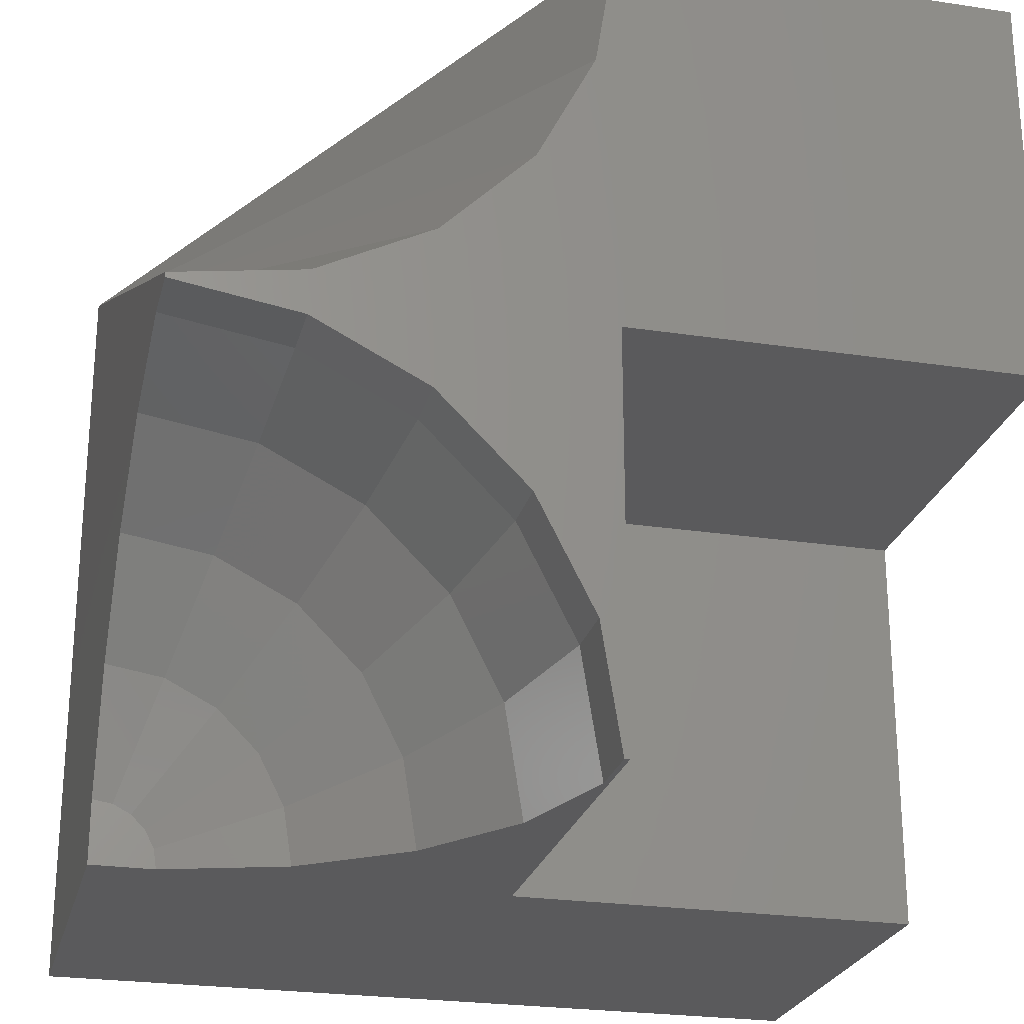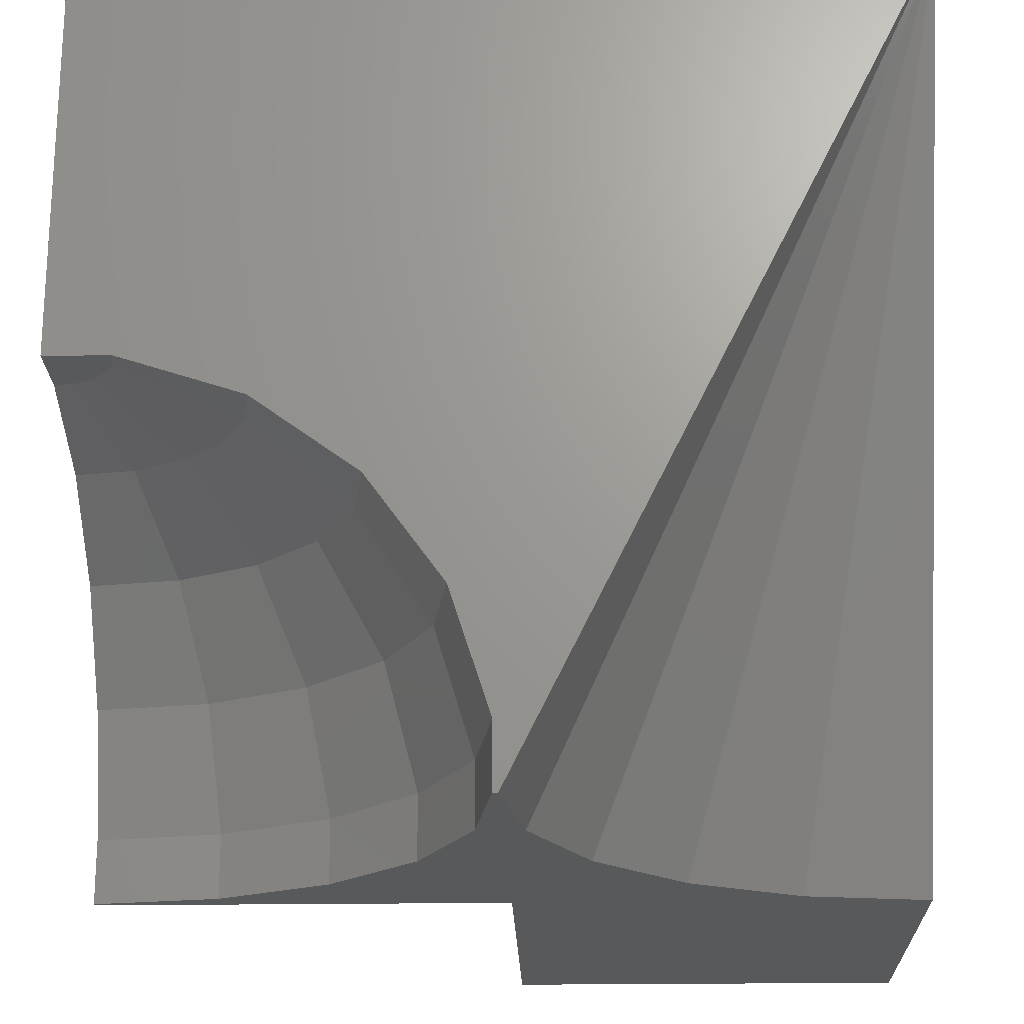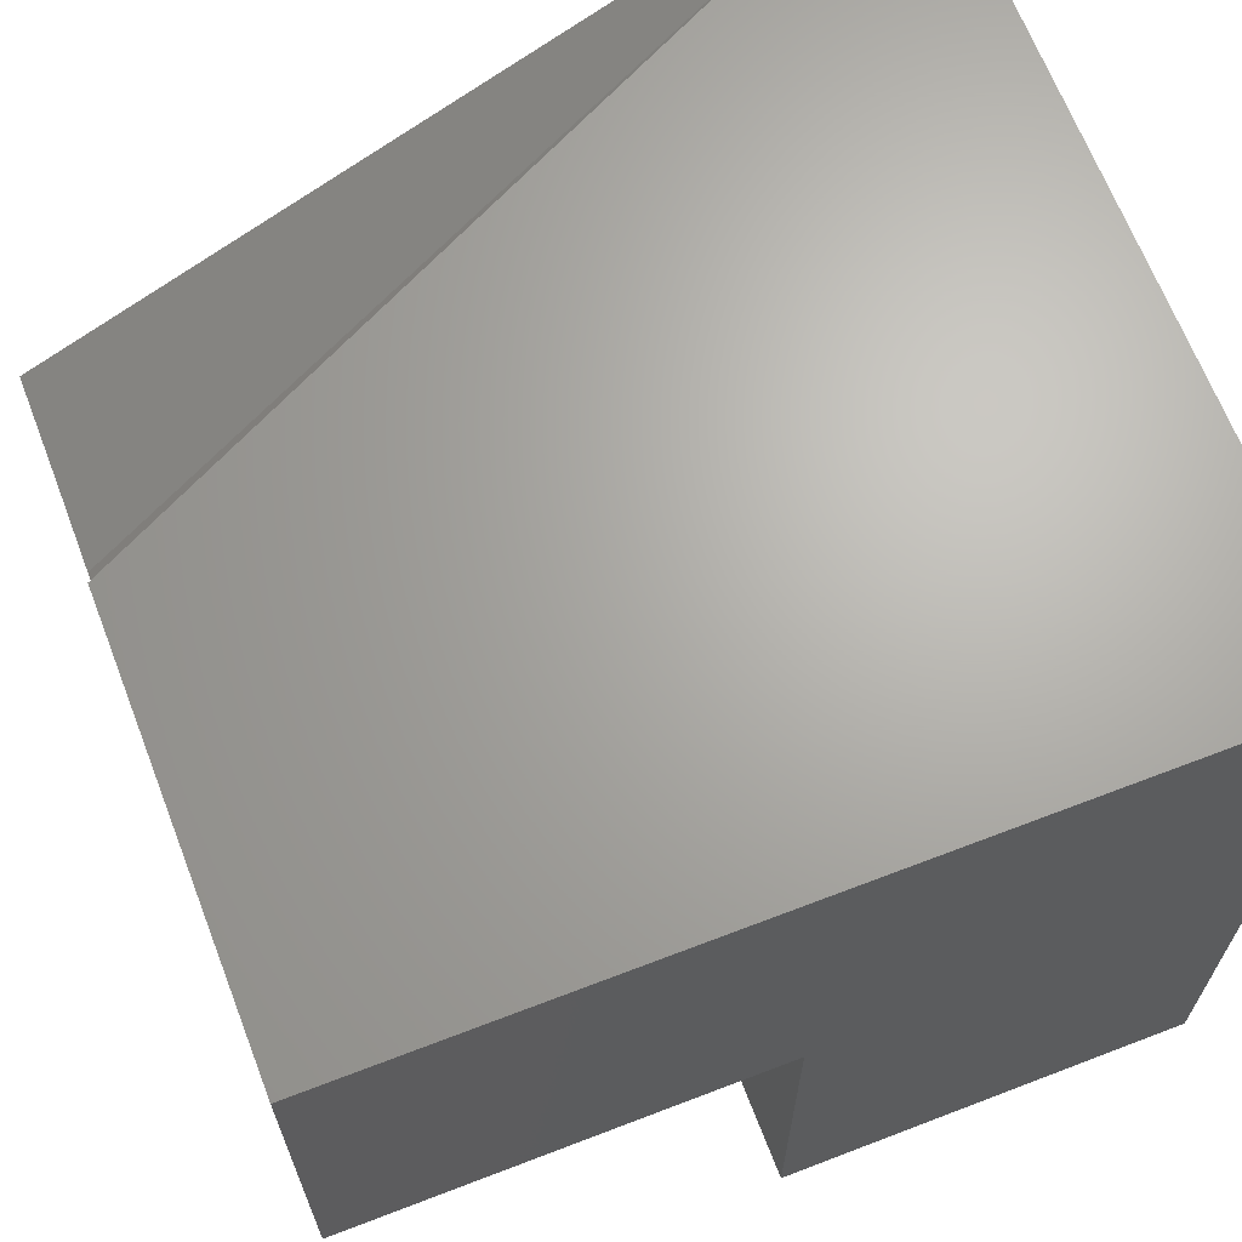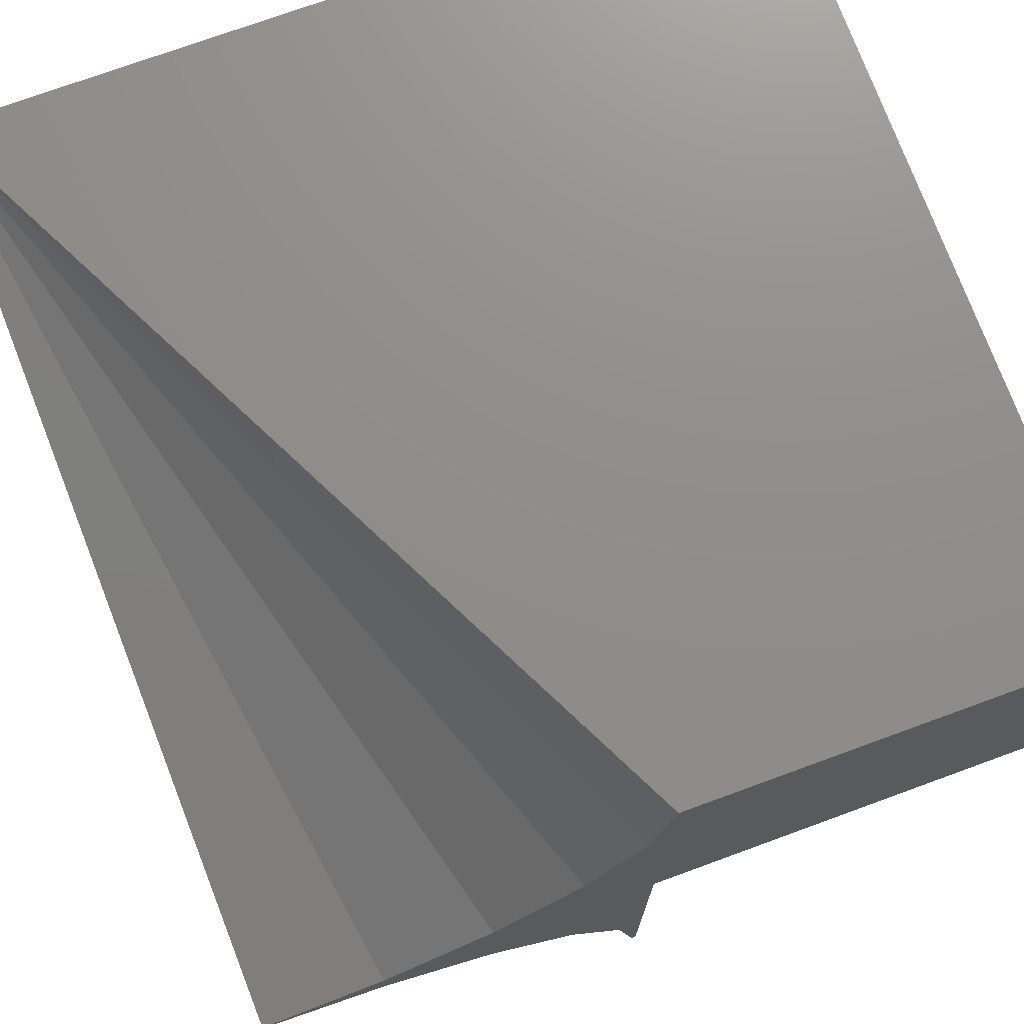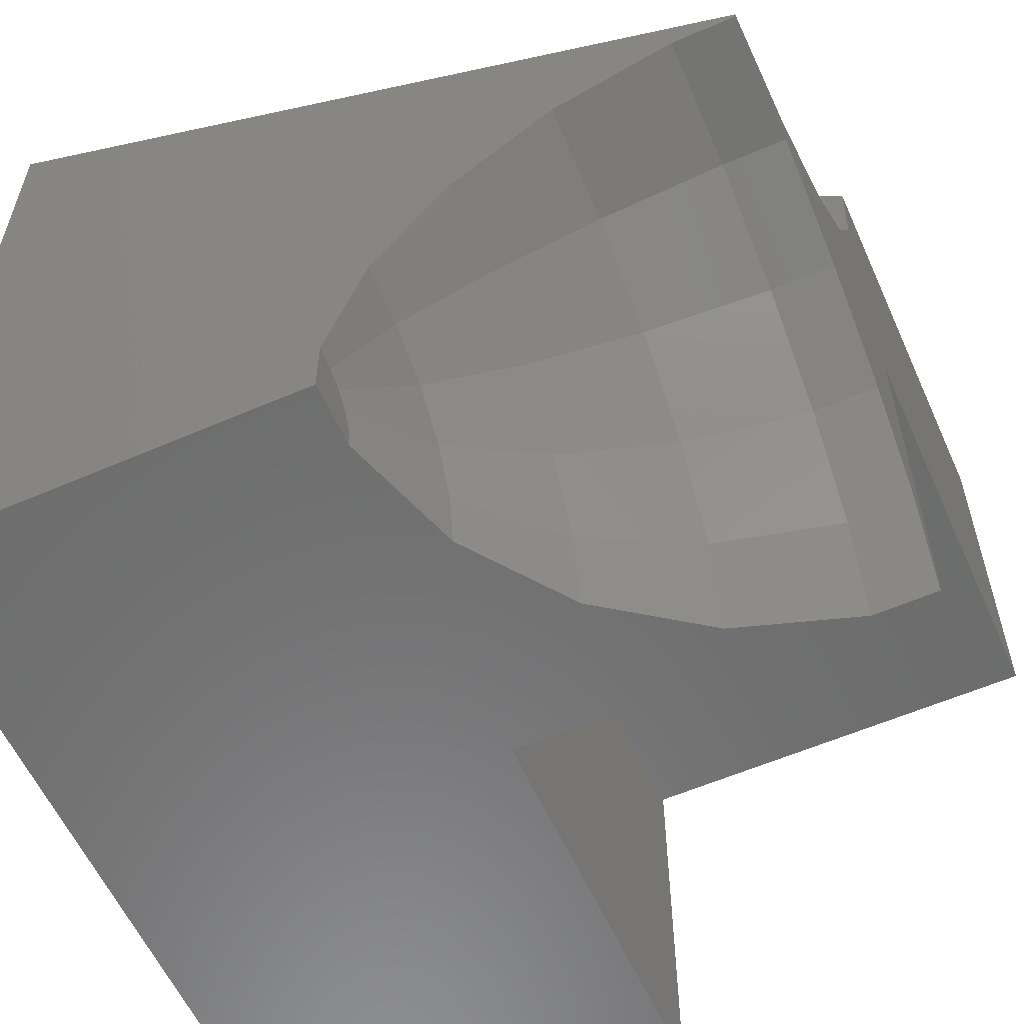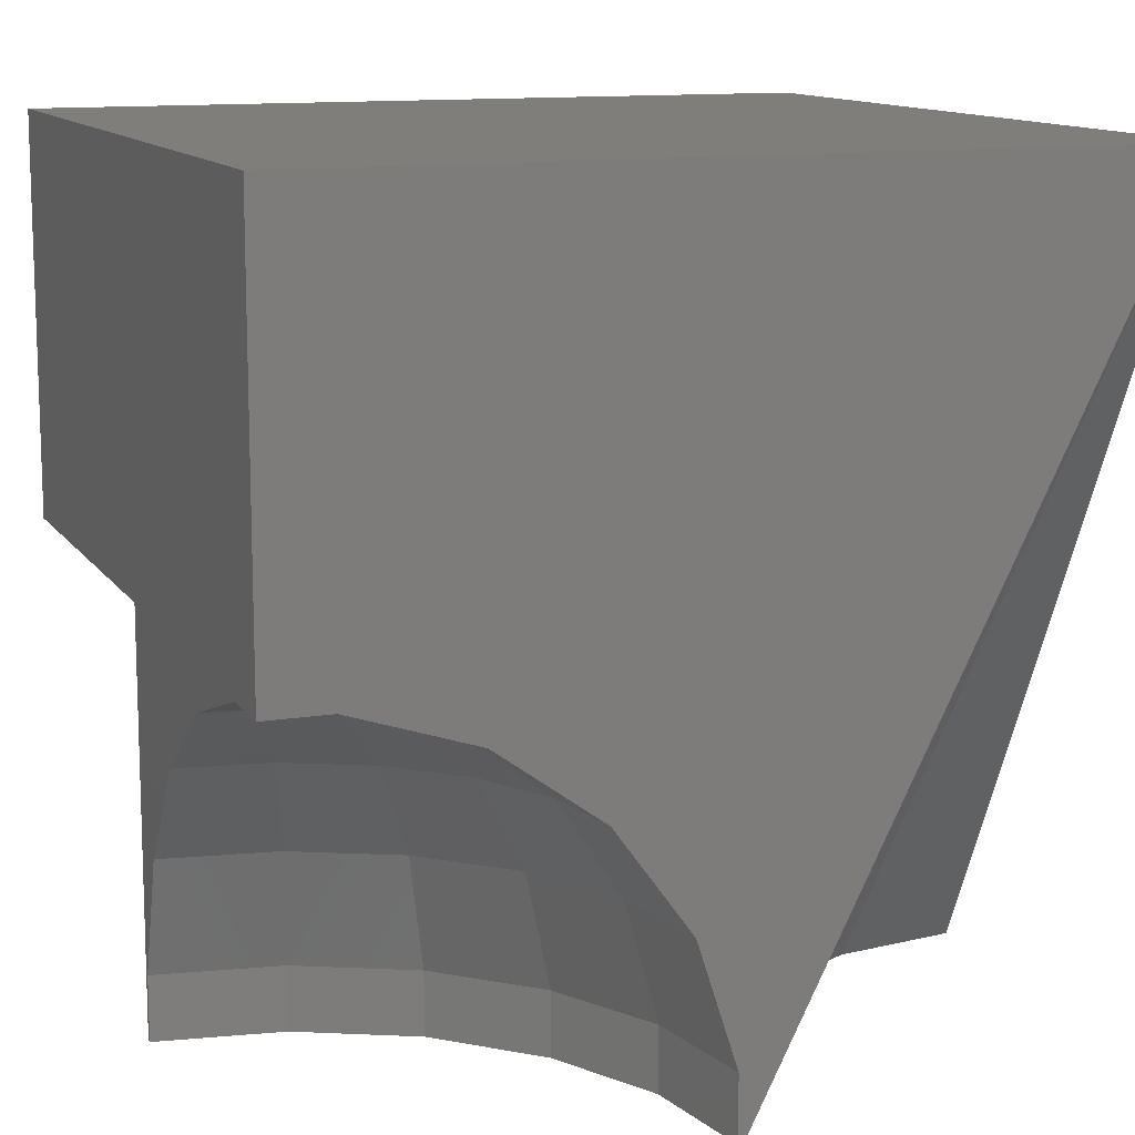
<metadata>
{"format":"stl","ext":"stl","renderer":"f3d","projection":"perspective","resolution":1024,"background":"white","views":[{"elev":-24.7,"azim":166.1,"up":"+Y"},{"elev":-21.2,"azim":91.6,"up":"+Z"},{"elev":66.6,"azim":-111.1,"up":"+Y"},{"elev":73.7,"azim":159.9,"up":"+Y"},{"elev":-58.4,"azim":114.1,"up":"+Y"},{"elev":12.2,"azim":69.0,"up":"+Z"}]}
</metadata>
<code>
# stl→obj: 55 verts, 106 faces
v 0 0 5
v 0 0 10
v 0 5 5
v 0 10 10
v 0 10 0
v 0 5 0
v 5.062 0 0.7822
v 5.545 0 2.27
v 5 0 5
v 7.73 0 4.455
v 5 0 0
v 5.062 0 0
v 6.464 0 3.536
v 9.218 0 4.938
v 10 0 4.938
v 10 0 10
v 5 5 5
v 5 5 0
v 5 10 0
v 5.245 8.455 0
v 5.955 7.061 0
v 7.061 5.955 0
v 8.455 5.245 0
v 10 5 0
v 10 4.938 0
v 8.474 4.697 0
v 7.097 3.995 0
v 6.005 2.903 0
v 5.303 1.526 0
v 10 10 10
v 10 3.536 3.536
v 10 4.455 2.27
v 10 0.7822 4.938
v 10 2.27 4.455
v 10 4.938 0.7822
v 9.367 0.4597 4.938
v 9.54 0.6328 4.938
v 9.256 0.2417 4.938
v 9.758 0.7439 4.938
v 7.841 0.7015 4.455
v 6.638 1.093 3.536
v 5.763 1.377 2.27
v 5.303 1.526 0.7822
v 6.005 2.903 0.7822
v 7.097 3.995 0.7822
v 8.474 4.697 0.7822
v 8.623 4.237 2.27
v 8.907 3.362 3.536
v 9.299 2.159 4.455
v 8.666 1.836 4.455
v 8.164 1.334 4.455
v 7.14 2.078 3.536
v 6.396 2.619 2.27
v 7.381 3.604 2.27
v 7.922 2.86 3.536
f 1 2 3
f 3 2 4
f 3 4 5
f 3 5 6
f 7 8 9
f 2 1 9
f 10 2 9
f 11 12 9
f 12 7 9
f 8 13 9
f 13 10 9
f 14 15 2
f 10 14 2
f 15 16 2
f 17 9 3
f 3 9 1
f 18 17 3
f 6 18 3
f 6 5 18
f 18 5 19
f 18 19 20
f 18 20 21
f 21 22 18
f 22 23 18
f 23 24 18
f 18 24 25
f 18 25 26
f 18 26 27
f 18 27 28
f 18 28 29
f 18 29 12
f 18 12 11
f 5 4 19
f 19 4 30
f 4 2 16
f 30 4 16
f 31 32 16
f 16 15 33
f 32 30 16
f 34 16 33
f 34 31 16
f 35 30 32
f 25 24 35
f 24 30 35
f 36 37 38
f 38 37 39
f 38 39 33
f 38 33 15
f 38 15 14
f 38 14 10
f 40 38 10
f 40 10 13
f 41 40 13
f 41 13 8
f 42 41 8
f 42 8 7
f 43 42 7
f 29 43 7
f 12 29 7
f 17 18 9
f 9 18 11
f 28 44 43
f 29 28 43
f 27 45 44
f 28 27 44
f 26 46 45
f 27 26 45
f 25 35 46
f 26 25 46
f 30 24 23
f 30 23 22
f 30 22 21
f 30 21 20
f 30 20 19
f 35 32 46
f 32 31 47
f 32 47 46
f 31 34 48
f 31 48 47
f 34 33 49
f 34 49 48
f 33 39 49
f 36 38 40
f 39 37 50
f 49 39 50
f 37 36 50
f 50 36 51
f 51 36 40
f 51 40 41
f 52 51 41
f 52 41 42
f 53 52 42
f 53 42 43
f 44 53 43
f 45 54 53
f 44 45 53
f 47 54 45
f 46 47 45
f 47 48 54
f 48 55 54
f 48 49 55
f 49 50 55
f 50 51 55
f 55 51 52
f 55 52 54
f 54 52 53

</code>
